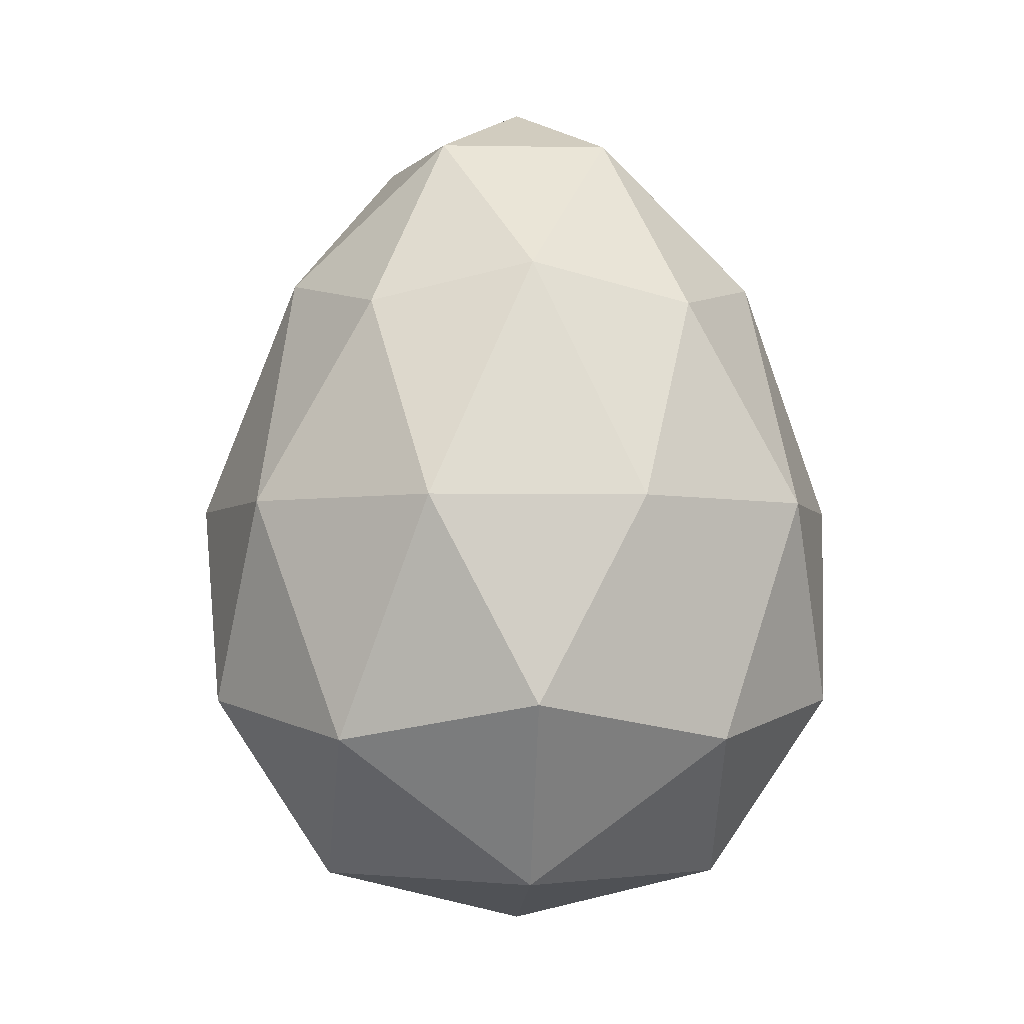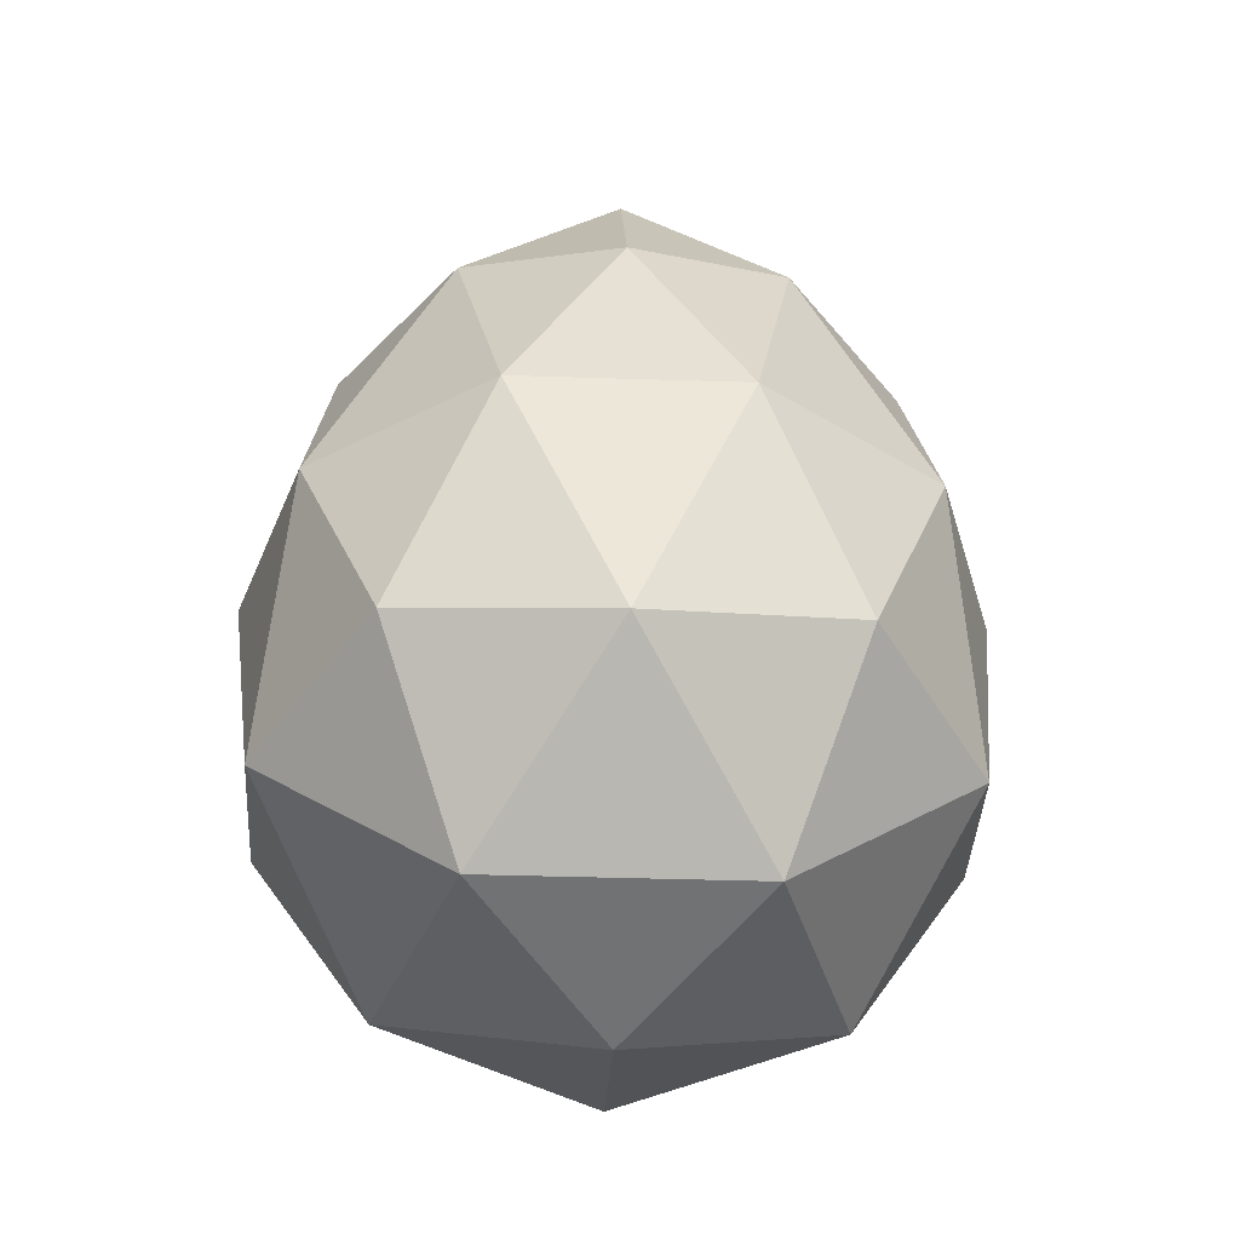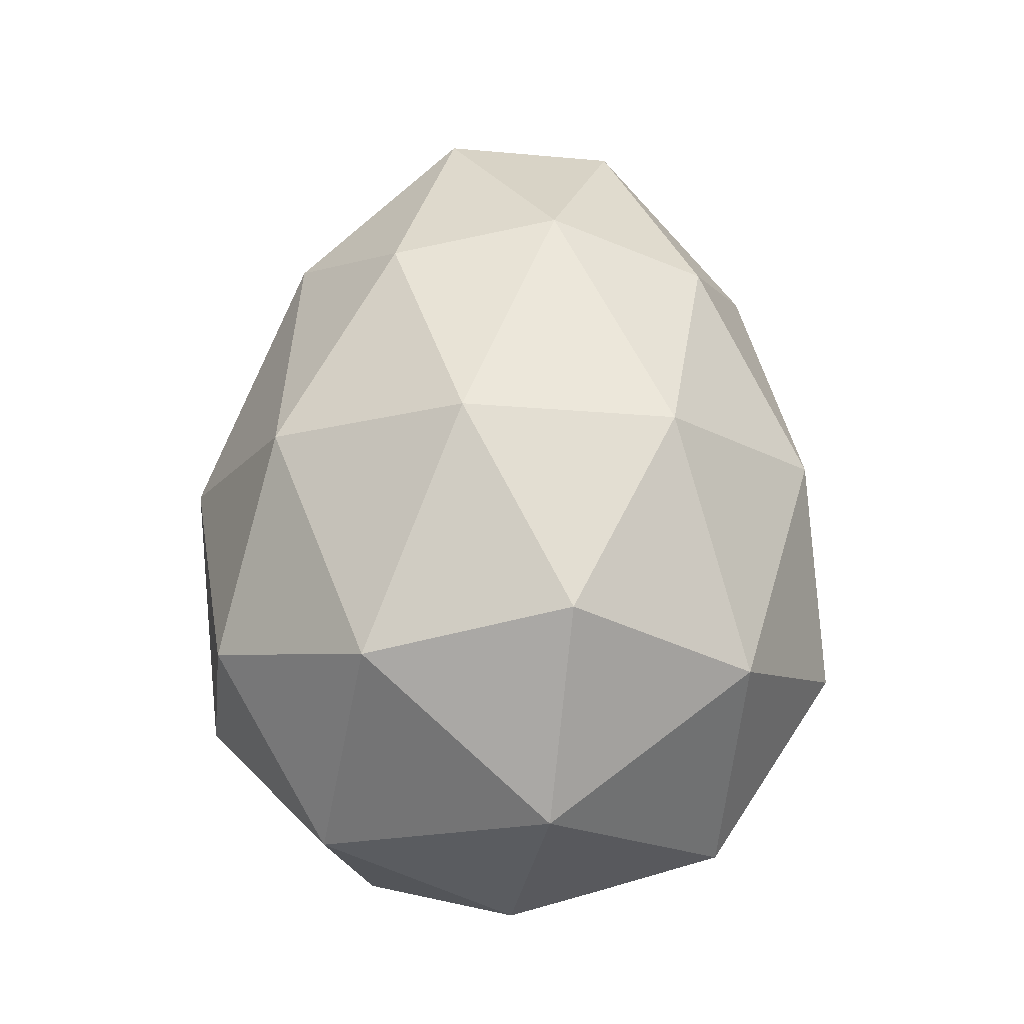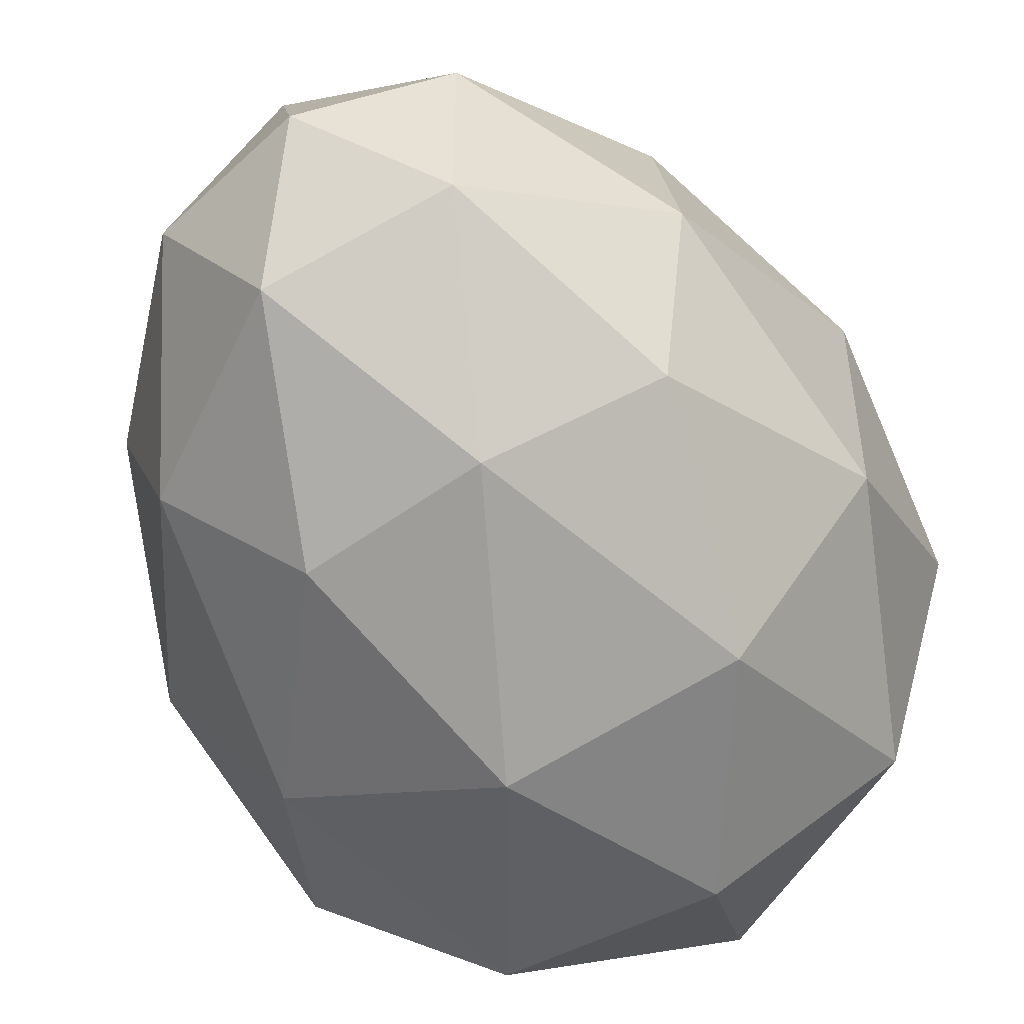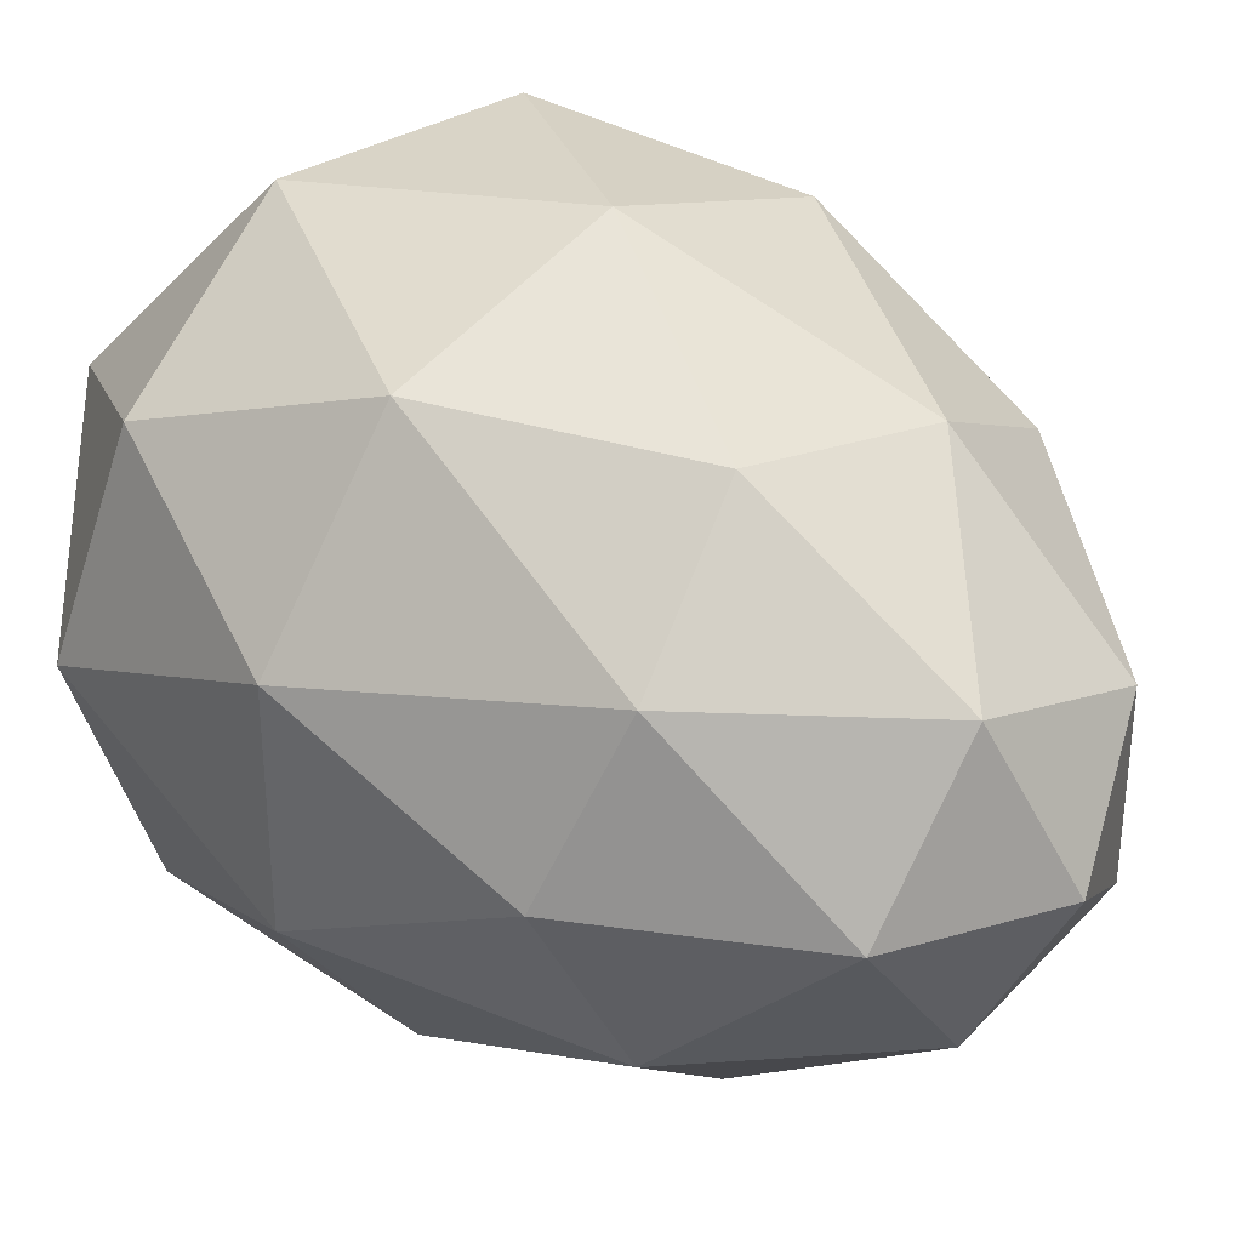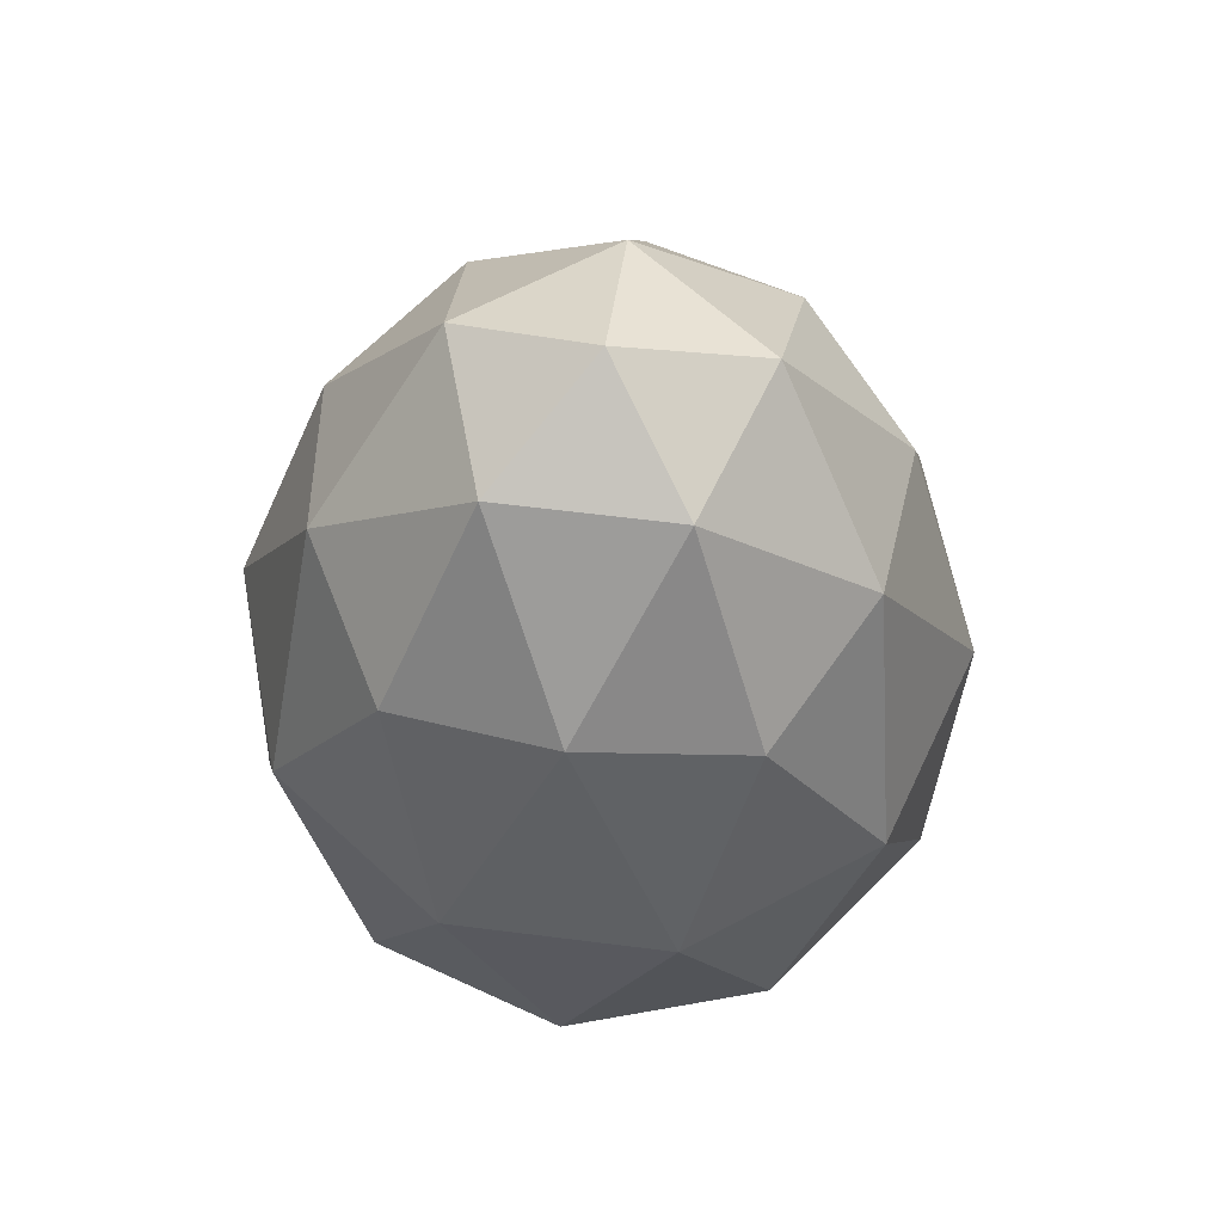
<metadata>
{"format":"obj","ext":"obj","renderer":"f3d","projection":"perspective","resolution":1024,"background":"white","views":[{"elev":-3.5,"azim":-21.5,"up":"+Y"},{"elev":-37.6,"azim":159.6,"up":"+Y"},{"elev":-18.8,"azim":-100.1,"up":"+Y"},{"elev":-50.9,"azim":-157.2,"up":"+Z"},{"elev":34.6,"azim":136.1,"up":"+Z"},{"elev":62.4,"azim":-154.7,"up":"+Y"}]}
</metadata>
<code>
v  0.0497 29.04 0.2231
v  9.069 25.28 0.2231
v  2.837 25.28 -8.354
v  17.15 13.88 0.2231
v  12.94 16.1 -9.143
v  5.332 13.88 -16.04
v  -7.247 25.28 -5.078
v  -4.874 16.1 -14.93
v  -13.78 13.88 -9.825
v  -7.247 25.28 5.524
v  -15.88 16.1 0.2231
v  -13.78 13.88 10.27
v  2.837 25.28 8.801
v  -4.874 16.1 15.38
v  5.332 13.88 16.48
v  12.94 16.1 9.589
v  20.29 1.254 6.8
v  20.29 1.254 -6.354
v  17.02 -11.38 12.55
v  20.33 -13.59 0.2231
v  17.02 -11.38 -12.11
v  12.56 1.254 -17
v  0.0497 1.254 -21.06
v  6.316 -13.59 -19.06
v  -6.433 -11.38 -19.73
v  -12.46 1.254 -17
v  -20.19 1.254 -6.354
v  -16.35 -13.59 -11.7
v  -20.93 -11.38 0.2231
v  -20.19 1.254 6.8
v  -12.46 1.254 17.44
v  -16.35 -13.59 12.14
v  -6.433 -11.38 20.18
v  0.0497 1.254 21.51
v  12.56 1.254 17.44
v  6.316 -13.59 19.51
v  0.0497 -26.25 0.2231
v  -4.079 -22.77 -12.48
v  10.86 -22.77 -7.63
v  -13.31 -22.77 0.2231
v  -4.079 -22.77 12.93
v  10.86 -22.77 8.076
o GeoSphere001
g GeoSphere001
f 1 2 3
f 2 4 5
f 2 5 3
f 3 5 6
f 1 3 7
f 3 6 8
f 3 8 7
f 7 8 9
f 1 7 10
f 7 9 11
f 7 11 10
f 10 11 12
f 1 10 13
f 10 12 14
f 10 14 13
f 13 14 15
f 1 13 2
f 13 15 16
f 13 16 2
f 2 16 4
f 4 17 18
f 17 19 20
f 17 20 18
f 18 20 21
f 6 22 23
f 22 21 24
f 22 24 23
f 23 24 25
f 9 26 27
f 26 25 28
f 26 28 27
f 27 28 29
f 12 30 31
f 30 29 32
f 30 32 31
f 31 32 33
f 15 34 35
f 34 33 36
f 34 36 35
f 35 36 19
f 21 22 18
f 22 6 5
f 22 5 18
f 18 5 4
f 25 26 23
f 26 9 8
f 26 8 23
f 23 8 6
f 29 30 27
f 30 12 11
f 30 11 27
f 27 11 9
f 33 34 31
f 34 15 14
f 34 14 31
f 31 14 12
f 19 17 35
f 17 4 16
f 17 16 35
f 35 16 15
f 37 38 39
f 38 25 24
f 38 24 39
f 39 24 21
f 37 40 38
f 40 29 28
f 40 28 38
f 38 28 25
f 37 41 40
f 41 33 32
f 41 32 40
f 40 32 29
f 37 42 41
f 42 19 36
f 42 36 41
f 41 36 33
f 37 39 42
f 39 21 20
f 39 20 42
f 42 20 19

</code>
